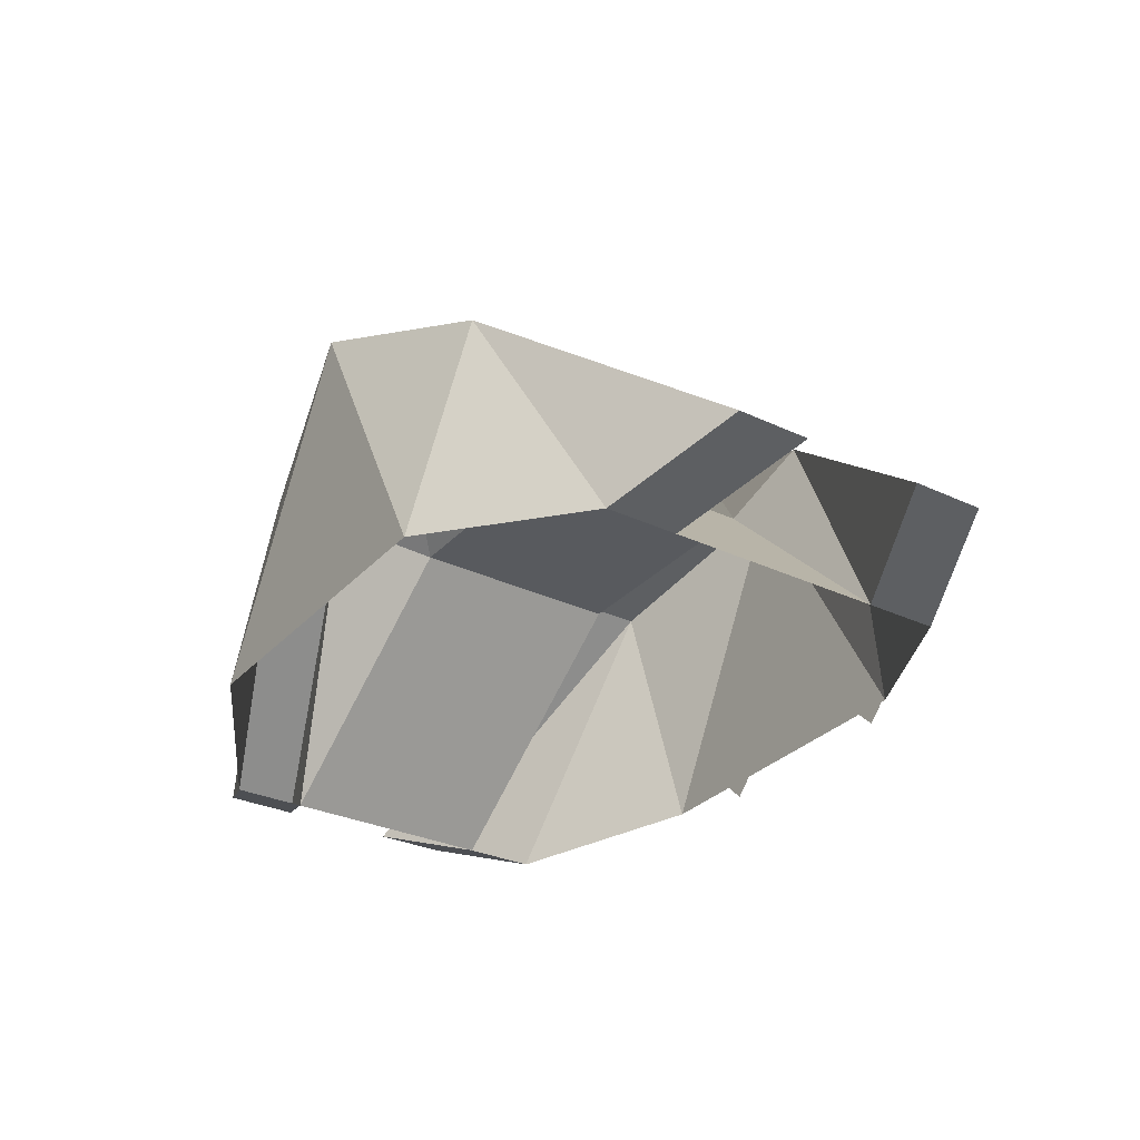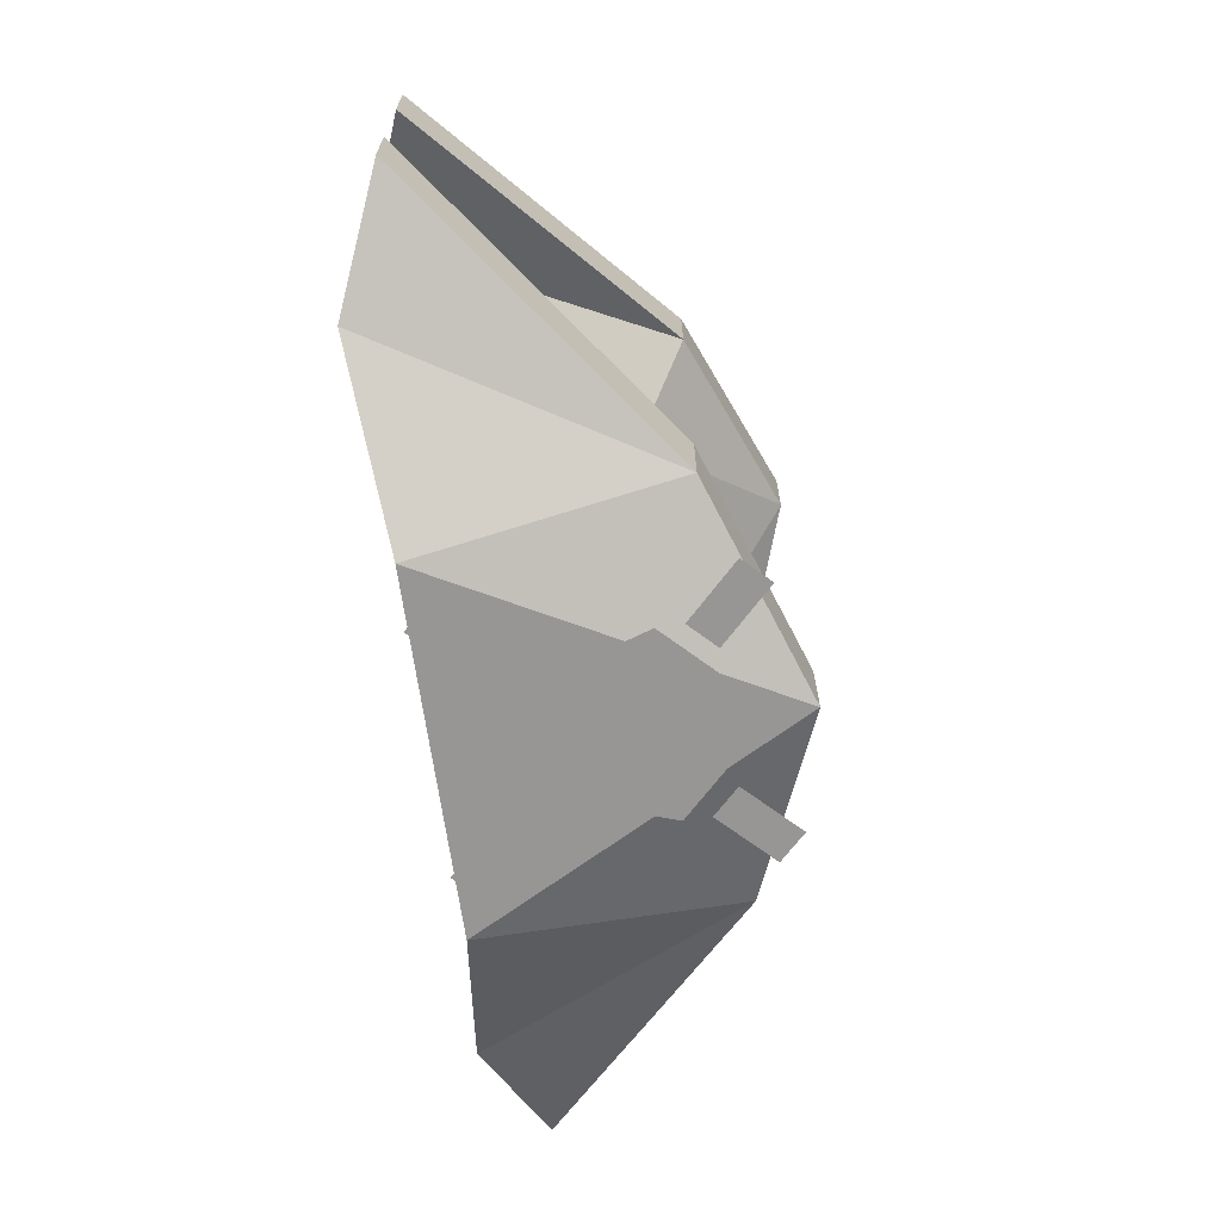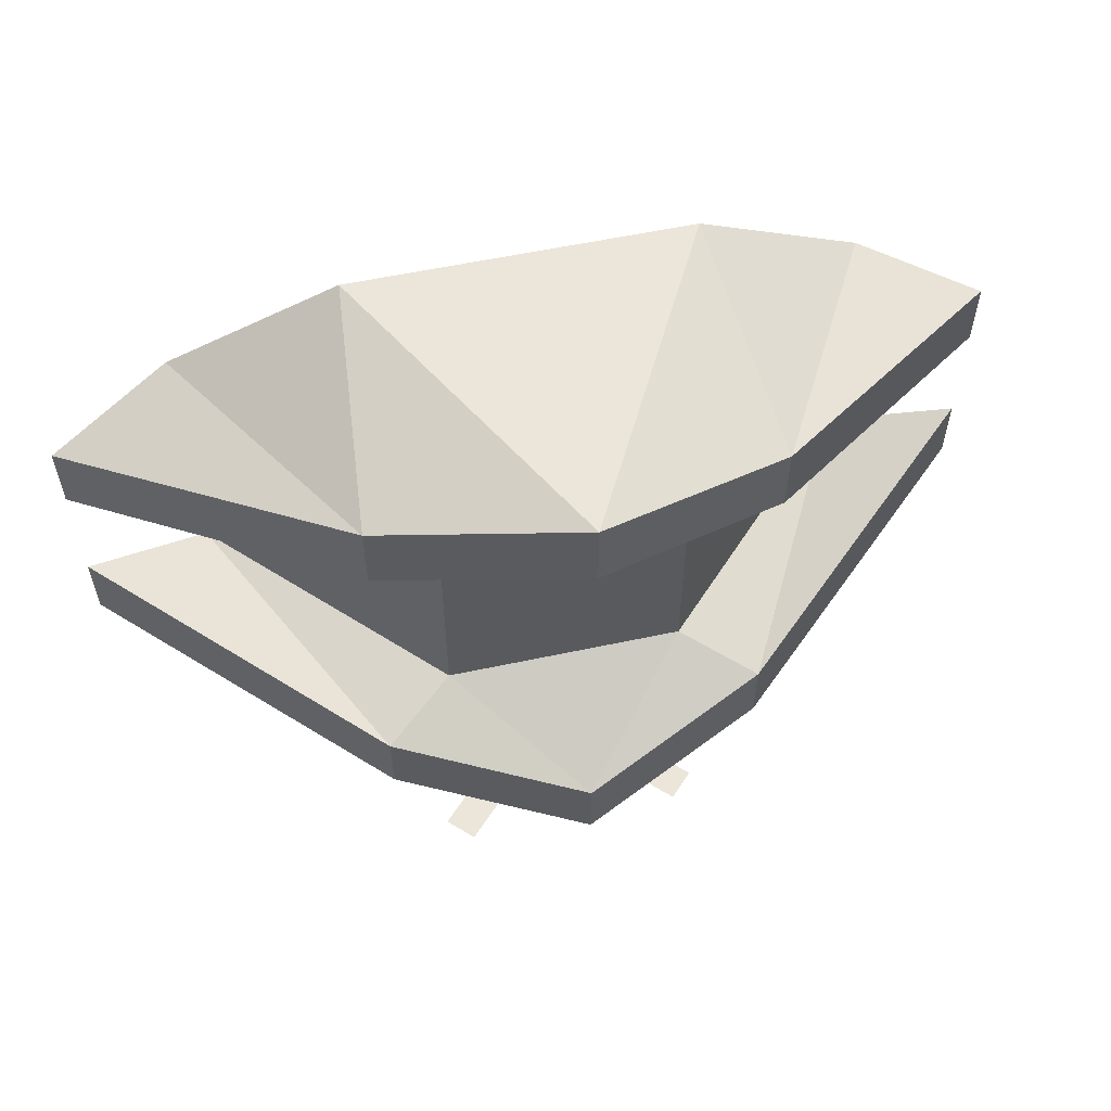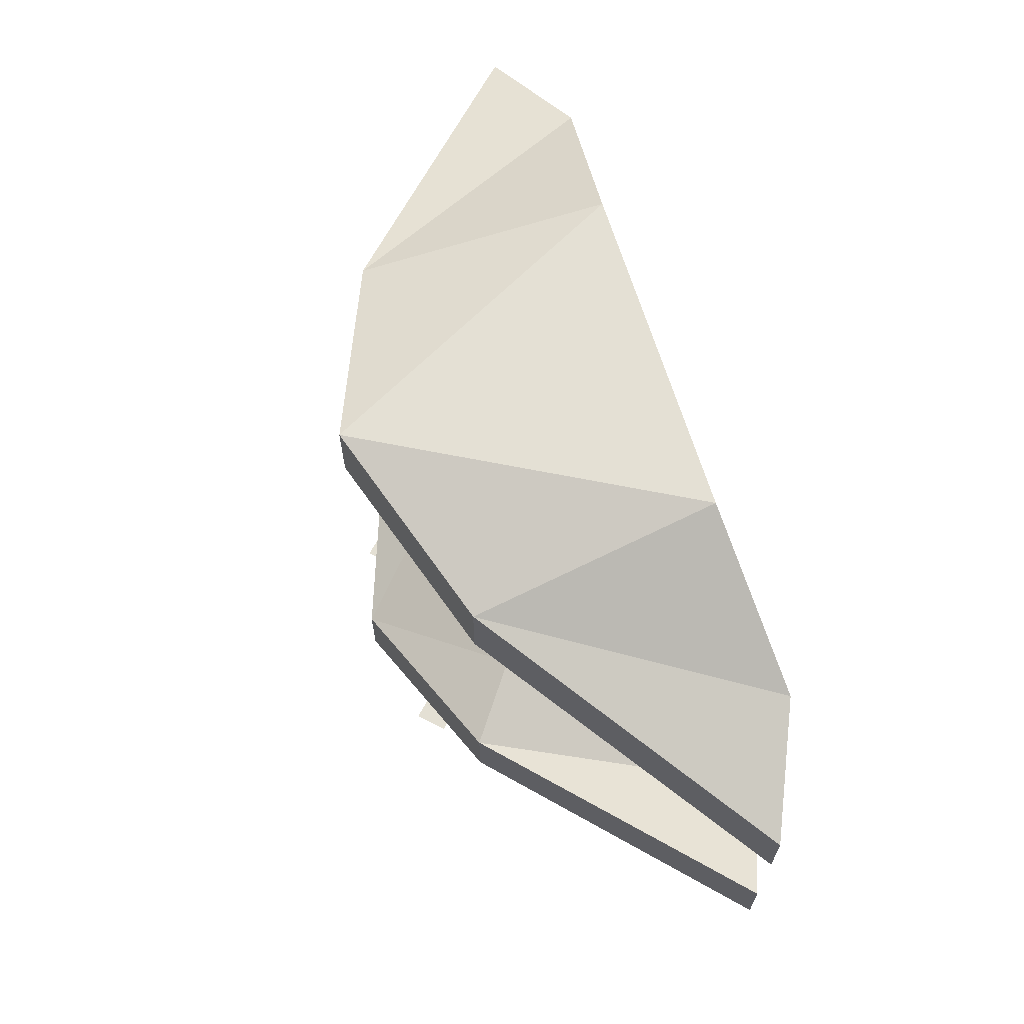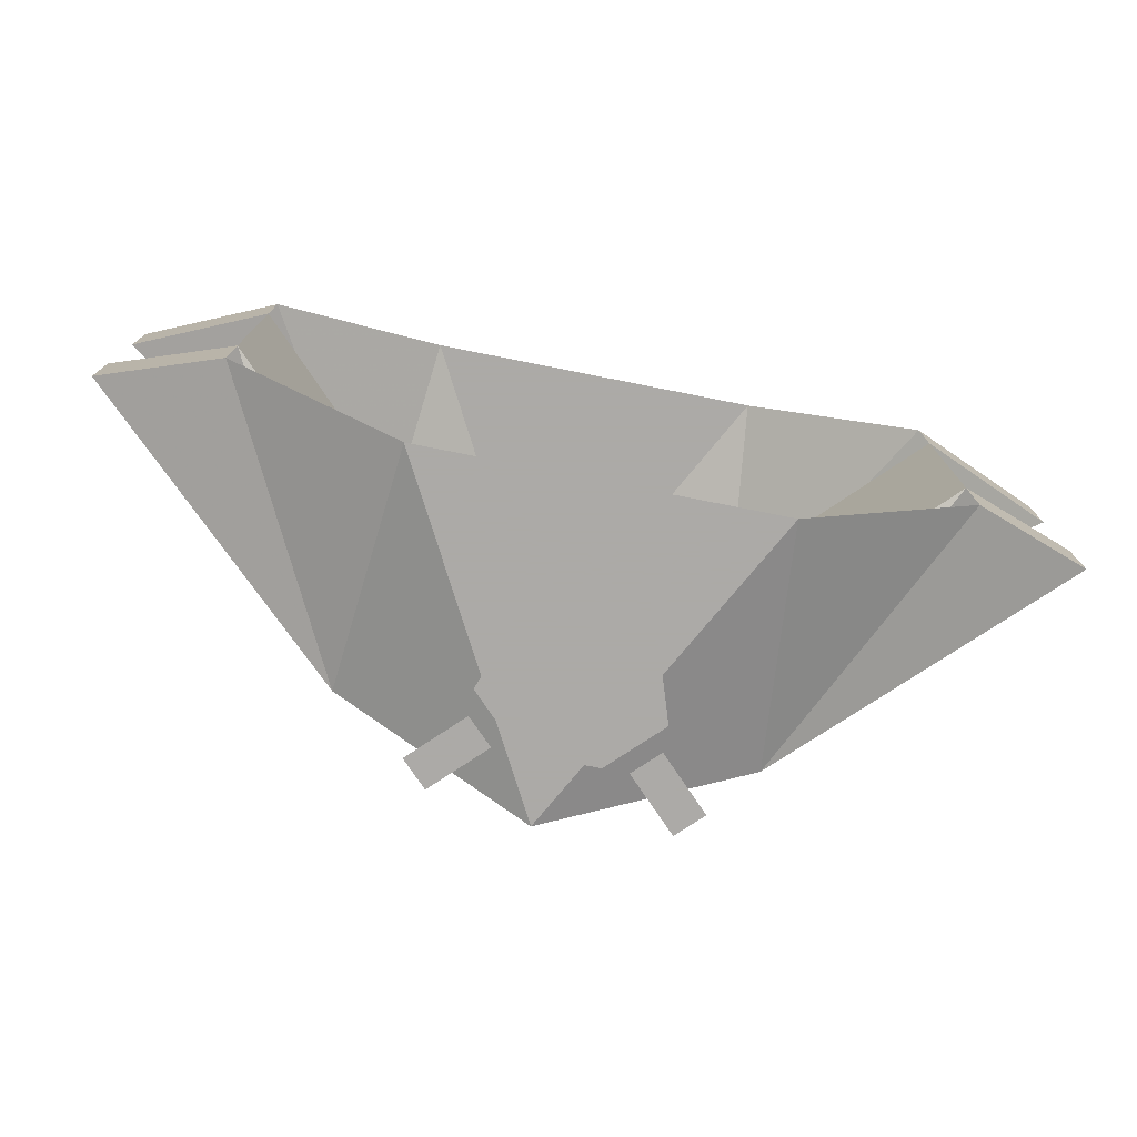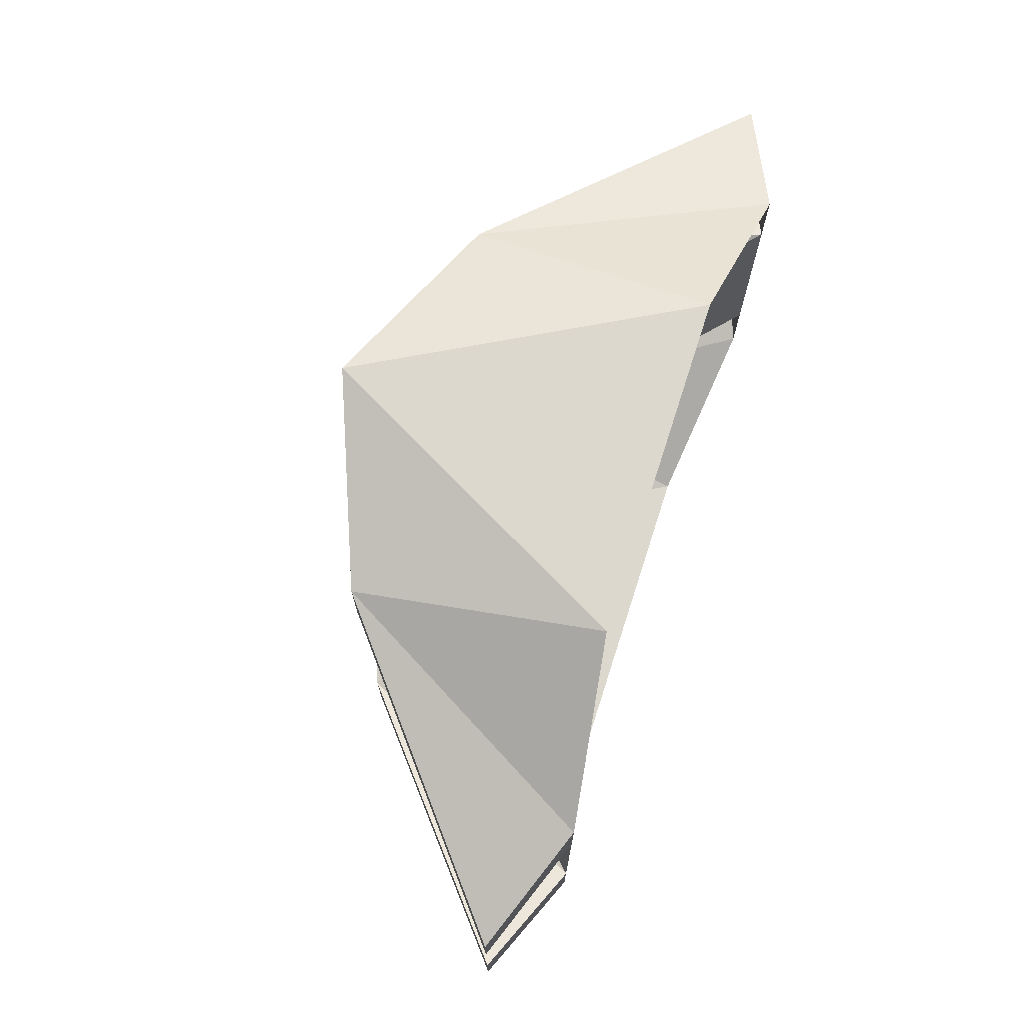
<metadata>
{"format":"obj","ext":"obj","renderer":"f3d","projection":"perspective","resolution":1024,"background":"white","views":[{"elev":-30.5,"azim":55.8,"up":"+Y"},{"elev":-68.0,"azim":98.2,"up":"+Z"},{"elev":57.0,"azim":167.4,"up":"+Z"},{"elev":66.1,"azim":-107.0,"up":"+Z"},{"elev":-76.0,"azim":-11.2,"up":"+Z"},{"elev":72.5,"azim":-72.2,"up":"+Z"}]}
</metadata>
<code>
v -0.1016 0.5859 -0.4375
v -0.07031 0.4922 -0.4375
v 0.08594 0.4922 -0.4375
v 0.1172 0.5859 -0.4375
v 0.05469 0.6484 -0.4375
v -0.03906 0.6484 -0.4375
v -0.07031 0.3984 -0.4375
v -0.03906 0.3984 -0.4375
v -0.03906 0.4609 -0.4375
v -0.07031 0.4609 -0.4375
v -0.007812 0.4609 -0.4375
v -0.007812 0.3984 -0.4375
v 0.02344 0.3984 -0.4375
v 0.02344 0.4609 -0.4375
v 0.05469 0.4609 -0.4375
v 0.05469 0.3984 -0.4375
v 0.08594 0.3984 -0.4375
v 0.08594 0.4609 -0.4375
v 0.08594 0.6484 -0.4375
v 0.1172 0.6172 -0.4375
v 0.1797 0.6797 -0.4375
v 0.1484 0.7109 -0.4375
v -0.1328 0.7109 -0.4375
v -0.1641 0.6797 -0.4375
v -0.1016 0.6172 -0.4375
v -0.07031 0.6484 -0.4375
v -0.1016 0.4297 -0.4375
v -0.1641 0.3672 -0.4375
v -0.1328 0.3359 -0.4375
v 0.1484 0.3359 -0.4375
v 0.1797 0.3672 -0.4375
v 0.1172 0.4297 -0.4375
v 0.2422 0.6484 -0.3438
v -0.007812 0.7422 -0.4062
v 0.2109 0.3359 -0.4062
v 0.4297 0.3047 -0.2812
v 0.5859 0.3672 -0.2188
v 0.5859 0.3672 -0.125
v 0.2422 0.6484 -0.25
v -0.007812 0.7422 -0.3125
v -0.2578 0.6484 -0.3438
v -0.2266 0.3359 -0.4062
v 0.1484 0.5781 -0.2188
v 0.4297 0.3047 -0.1875
v 0.4297 0.3047 0.09375
v 0.1484 0.5781 0.0625
v -0.1641 0.5781 -0.2188
v -0.2578 0.6484 -0.25
v -0.6016 0.3672 -0.2188
v -0.4453 0.3047 -0.2812
v -0.4453 0.3047 -0.1875
v -0.6016 0.3672 -0.125
v 0.2109 0.3359 0.3125
v -0.007812 0.7422 0.3125
v 0.2422 0.6484 0.25
v 0.4297 0.3047 0.1875
v 0.5859 0.3672 0.125
v 0.5859 0.3672 0.03125
v 0.2422 0.6484 0.1562
v -0.007812 0.7422 0.2188
v -0.1641 0.5781 0.0625
v -0.4453 0.3047 0.09375
v -0.2578 0.6484 0.1562
v -0.6016 0.3672 0.03125
v -0.4453 0.3047 0.1875
v -0.6016 0.3672 0.125
v -0.2578 0.6484 0.25
v -0.2266 0.3359 0.3125
f 1 2 3
f 1 3 4
f 1 4 5
f 1 5 6
f 7 8 9
f 7 9 10
f 11 12 13
f 11 13 14
f 15 16 17
f 15 17 18
f 19 20 21
f 19 21 22
f 23 24 25
f 23 25 26
f 7 27 28
f 7 28 29
f 30 31 32
f 30 32 17
f 33 34 35
f 33 35 36
f 33 36 37
f 33 37 38
f 33 38 39
f 33 39 34
f 34 39 40
f 34 40 41
f 34 41 42
f 34 42 35
f 43 40 39
f 43 39 44
f 43 44 45
f 43 45 46
f 43 46 47
f 43 47 40
f 40 47 48
f 40 48 41
f 41 48 49
f 41 49 50
f 41 50 42
f 44 39 38
f 44 38 36
f 36 38 37
f 48 47 51
f 48 51 52
f 48 52 49
f 49 52 51
f 49 51 50
f 53 54 55
f 53 55 56
f 56 55 57
f 56 57 45
f 45 57 58
f 45 58 59
f 45 59 46
f 46 59 60
f 46 60 61
f 46 61 47
f 47 61 51
f 51 61 62
f 62 61 63
f 62 63 64
f 62 64 65
f 65 64 66
f 65 66 67
f 65 67 68
f 68 67 54
f 68 54 53
f 60 59 55
f 60 55 54
f 60 54 63
f 60 63 61
f 59 58 57
f 59 57 55
f 54 67 63
f 63 67 64
f 64 67 66

</code>
